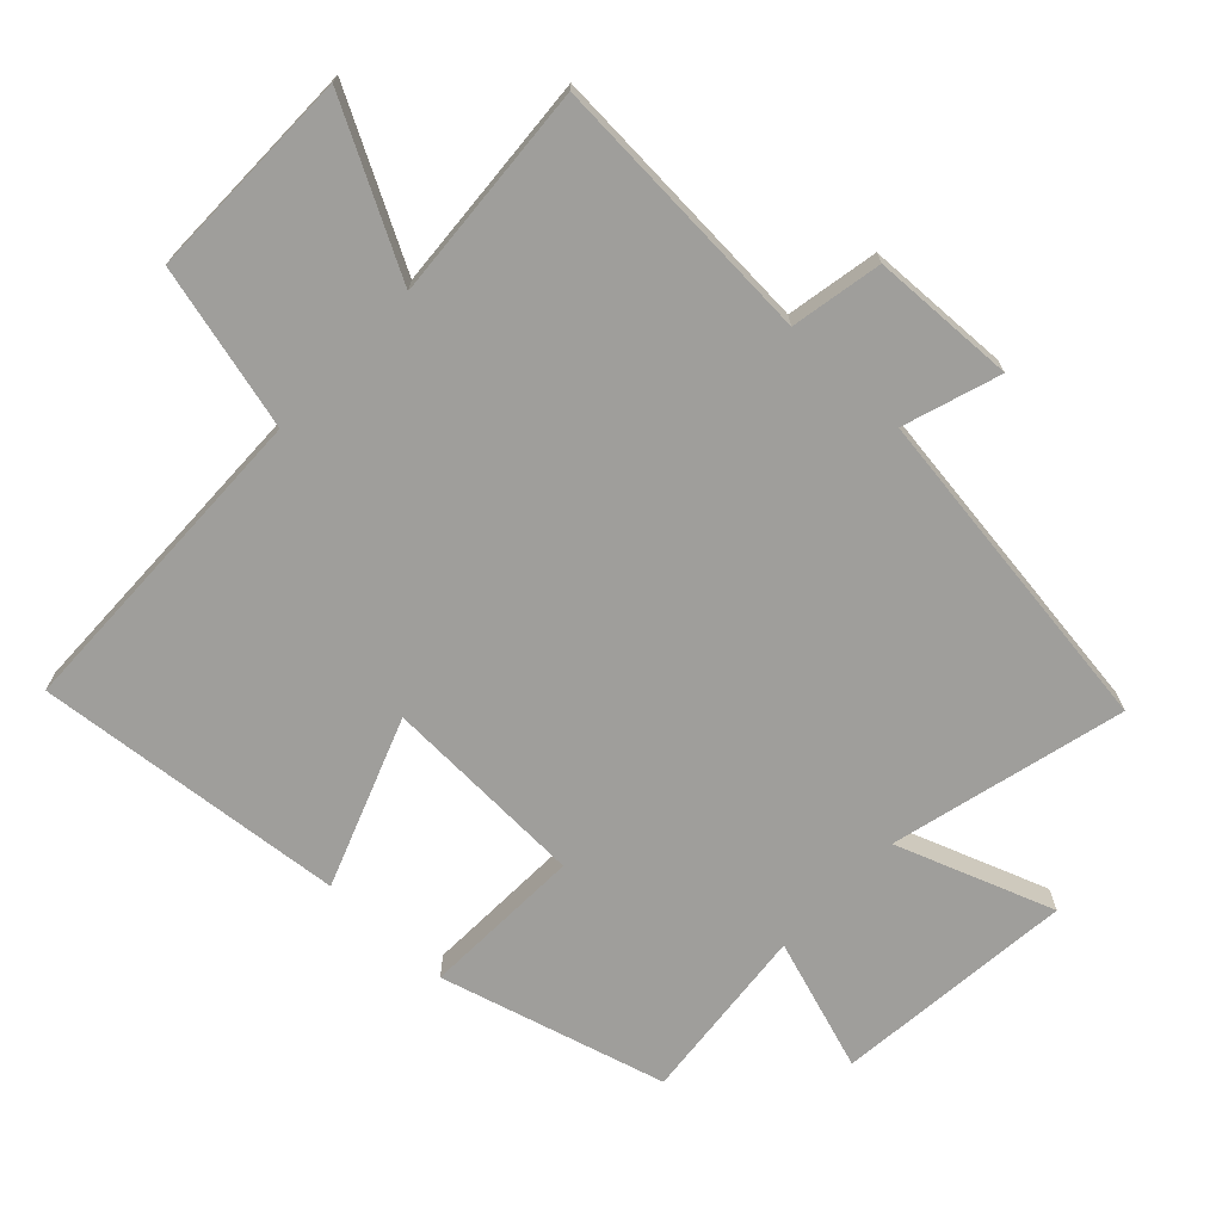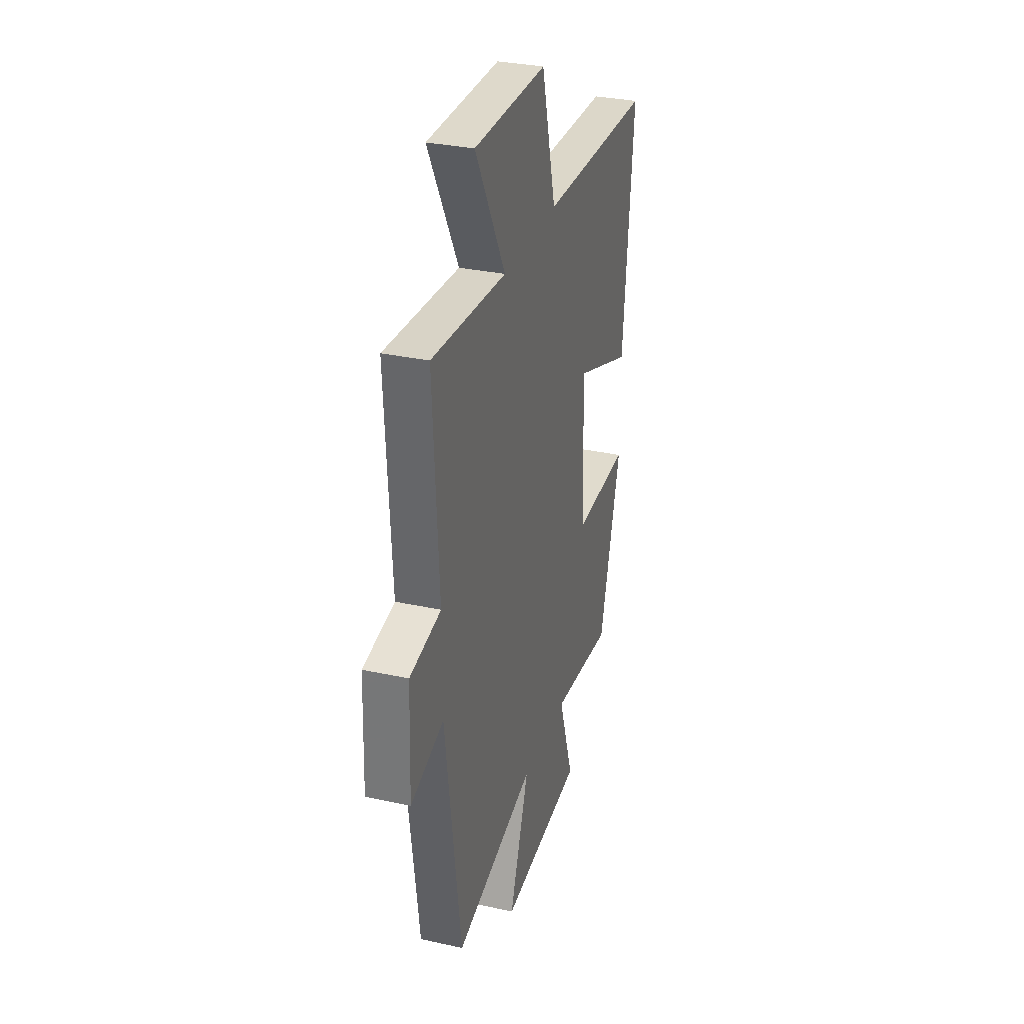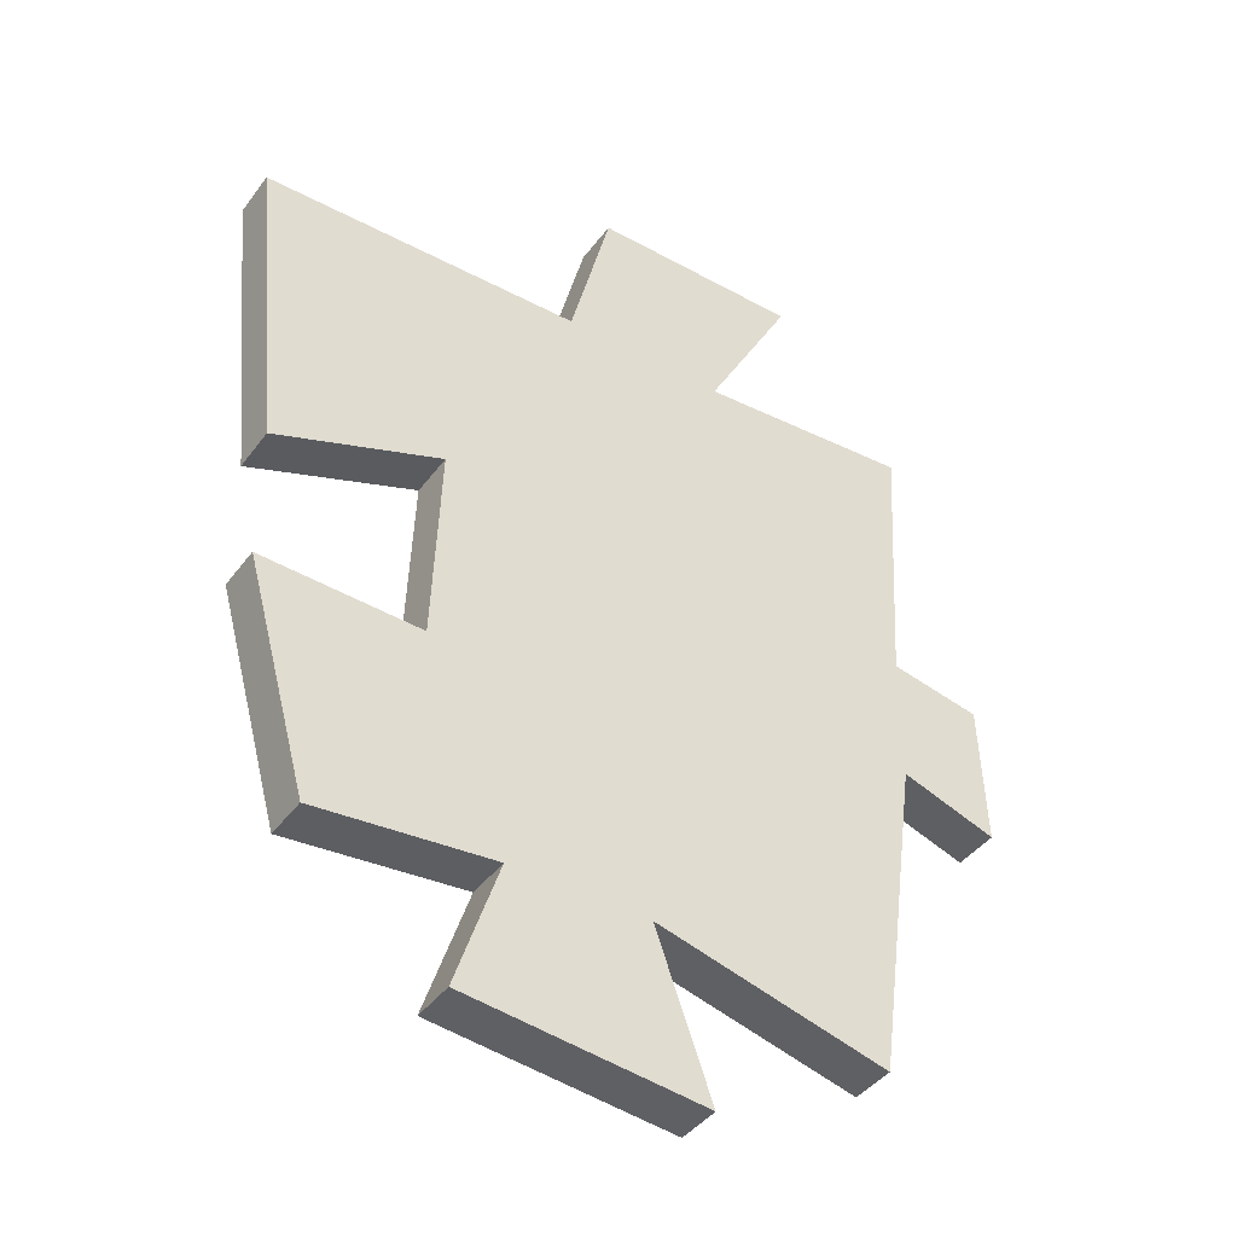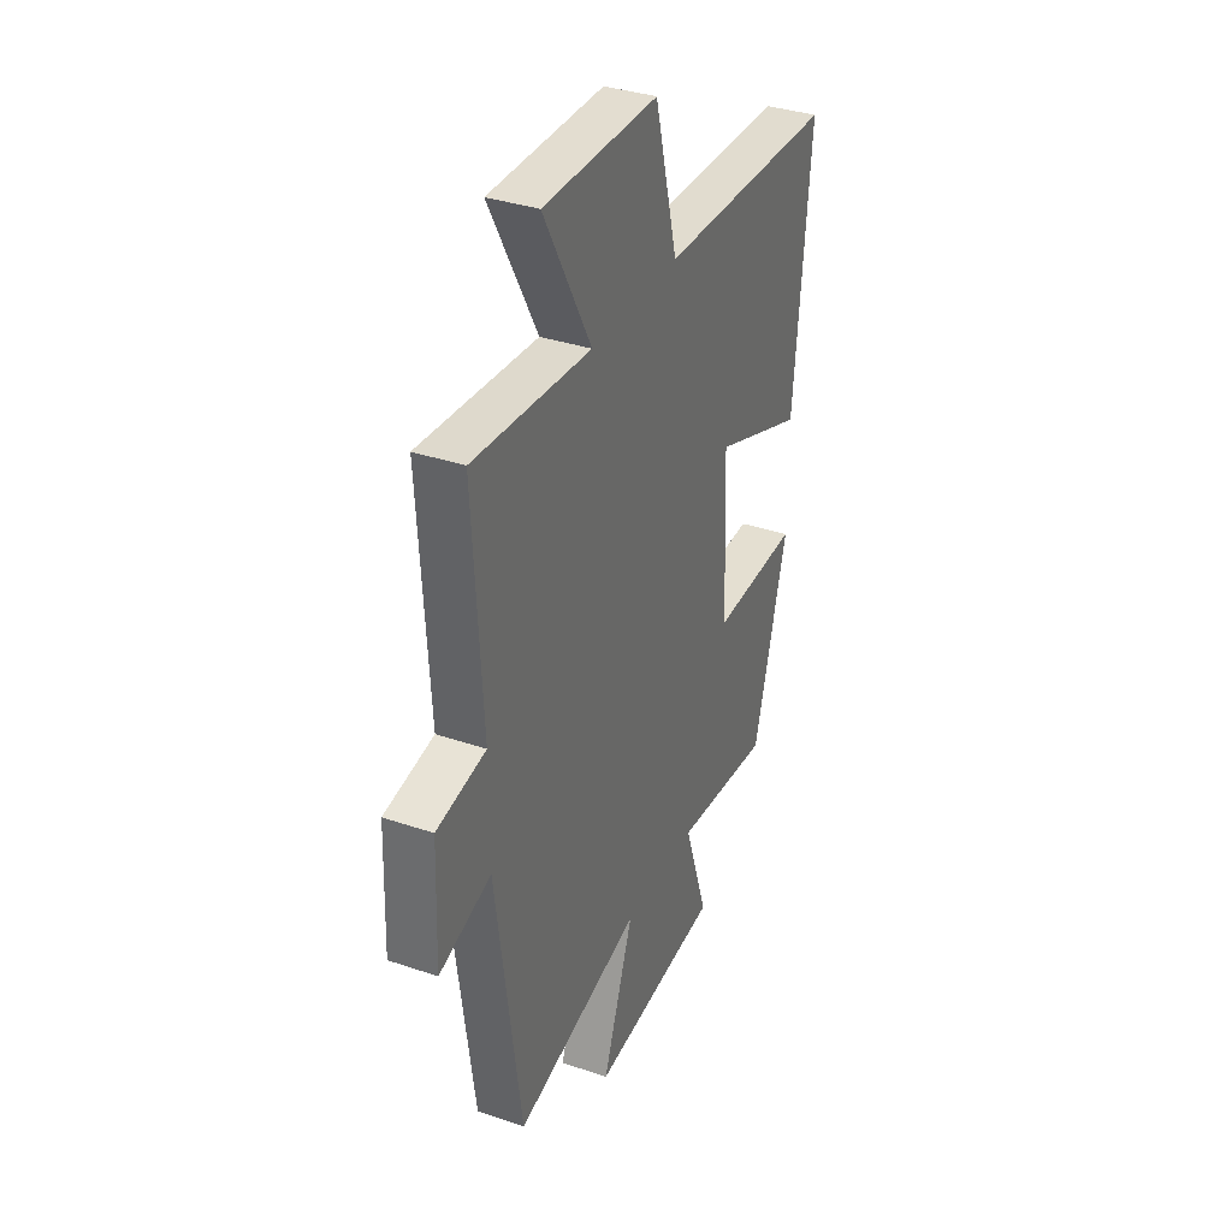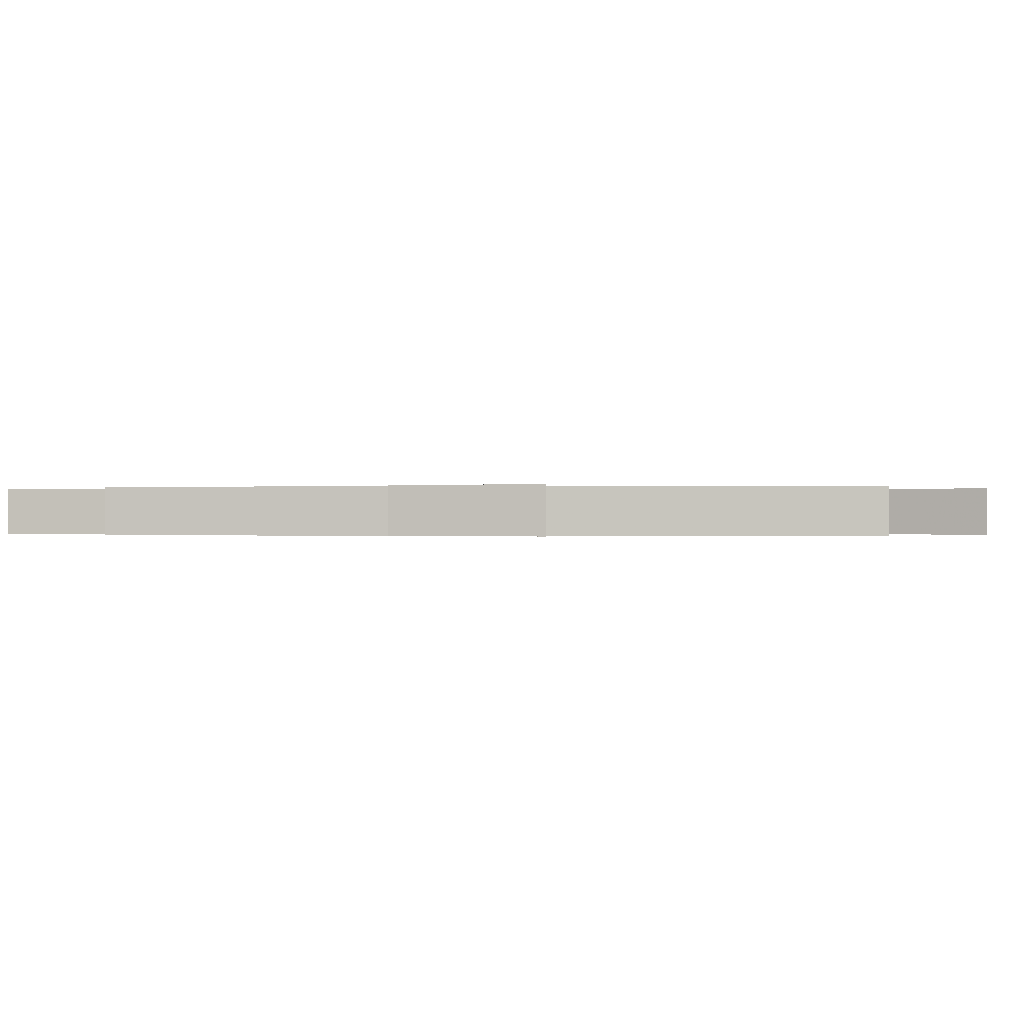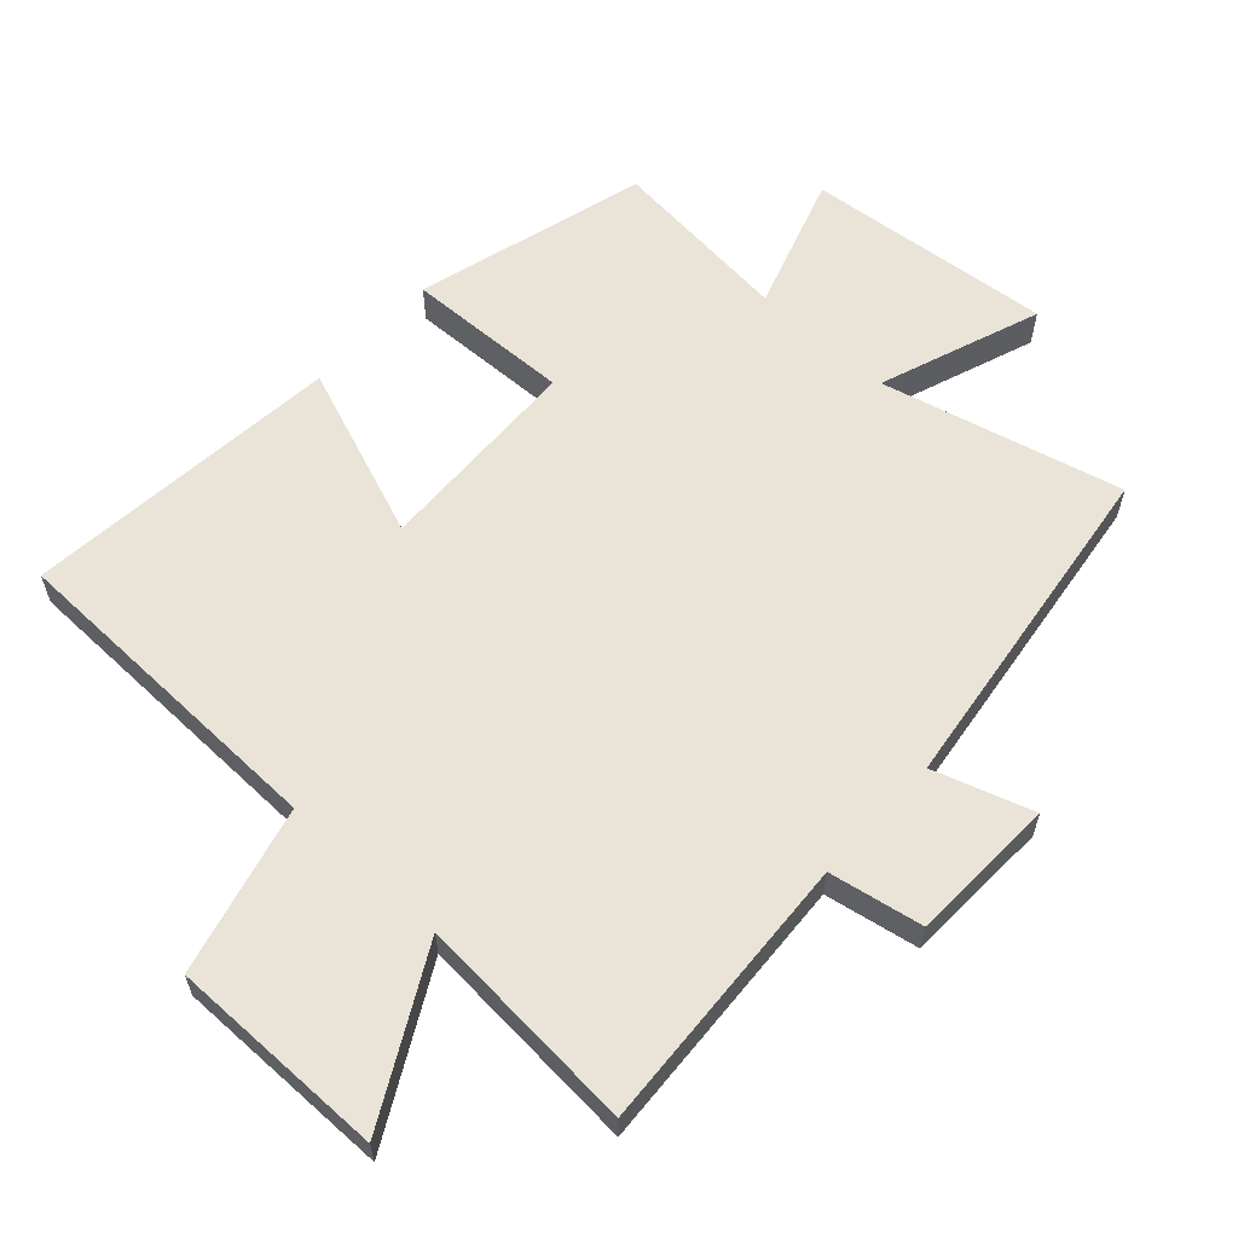
<metadata>
{"format":"obj","ext":"obj","renderer":"f3d","projection":"perspective","resolution":1024,"background":"white","views":[{"elev":-70.8,"azim":46.7,"up":"+Y"},{"elev":31.4,"azim":107.4,"up":"+Z"},{"elev":-41.9,"azim":-33.4,"up":"+Z"},{"elev":35.2,"azim":114.4,"up":"+Z"},{"elev":-0.2,"azim":98.9,"up":"+Y"},{"elev":60.8,"azim":42.6,"up":"+Y"}]}
</metadata>
<code>
v 0.525 0.07 0.523
v 0.5 0.07 0.11
v 0.638 0.07 0.084
v 0.646 0.07 -0.134
v 0.5 0.07 -0.086
v 0.431 0.07 -0.59
v 0.077 0.07 -0.5
v 0.163 0.07 -0.738
v -0.201 0.07 -0.7
v -0.135 0.07 -0.5
v -0.405 0.07 -0.526
v -0.5 0.07 -0.185
v -0.257 0.07 -0.194
v -0.245 0.07 0.114
v -0.5 0.07 0.019
v -0.546 0.07 0.49
v -0.054 0.07 0.5
v 0.009 0.07 0.748
v 0.329 0.07 0.746
v 0.196 0.07 0.5
v 0.525 0 0.523
v 0.5 0 0.11
v 0.638 0 0.084
v 0.646 0 -0.134
v 0.5 0 -0.086
v 0.431 0 -0.59
v 0.077 0 -0.5
v 0.163 0 -0.738
v -0.201 0 -0.7
v -0.135 0 -0.5
v -0.405 0 -0.526
v -0.5 0 -0.185
v -0.257 0 -0.194
v -0.245 0 0.114
v -0.5 0 0.019
v -0.546 0 0.49
v -0.054 0 0.5
v 0.009 0 0.748
v 0.329 0 0.746
v 0.196 0 0.5
f 17 18 19 20
f 16 17 20
f 15 16 20
f 14 15 20
f 20 1 2
f 14 20 2
f 13 14 2
f 10 11 12 13
f 10 13 2 3
f 7 8 9 10
f 7 10 3
f 5 6 7
f 5 7 3
f 3 4 5
f 40 39 38 37
f 40 37 36
f 40 36 35
f 40 35 34
f 22 21 40
f 22 40 34
f 22 34 33
f 33 32 31 30
f 23 22 33 30
f 30 29 28 27
f 23 30 27
f 27 26 25
f 23 27 25
f 25 24 23
f 1 21 22 2
f 2 22 23 3
f 3 23 24 4
f 4 24 25 5
f 5 25 26 6
f 6 26 27 7
f 7 27 28 8
f 8 28 29 9
f 9 29 30 10
f 10 30 31 11
f 11 31 32 12
f 12 32 33 13
f 13 33 34 14
f 14 34 35 15
f 15 35 36 16
f 16 36 37 17
f 17 37 38 18
f 18 38 39 19
f 19 39 40 20
f 20 40 21 1

</code>
